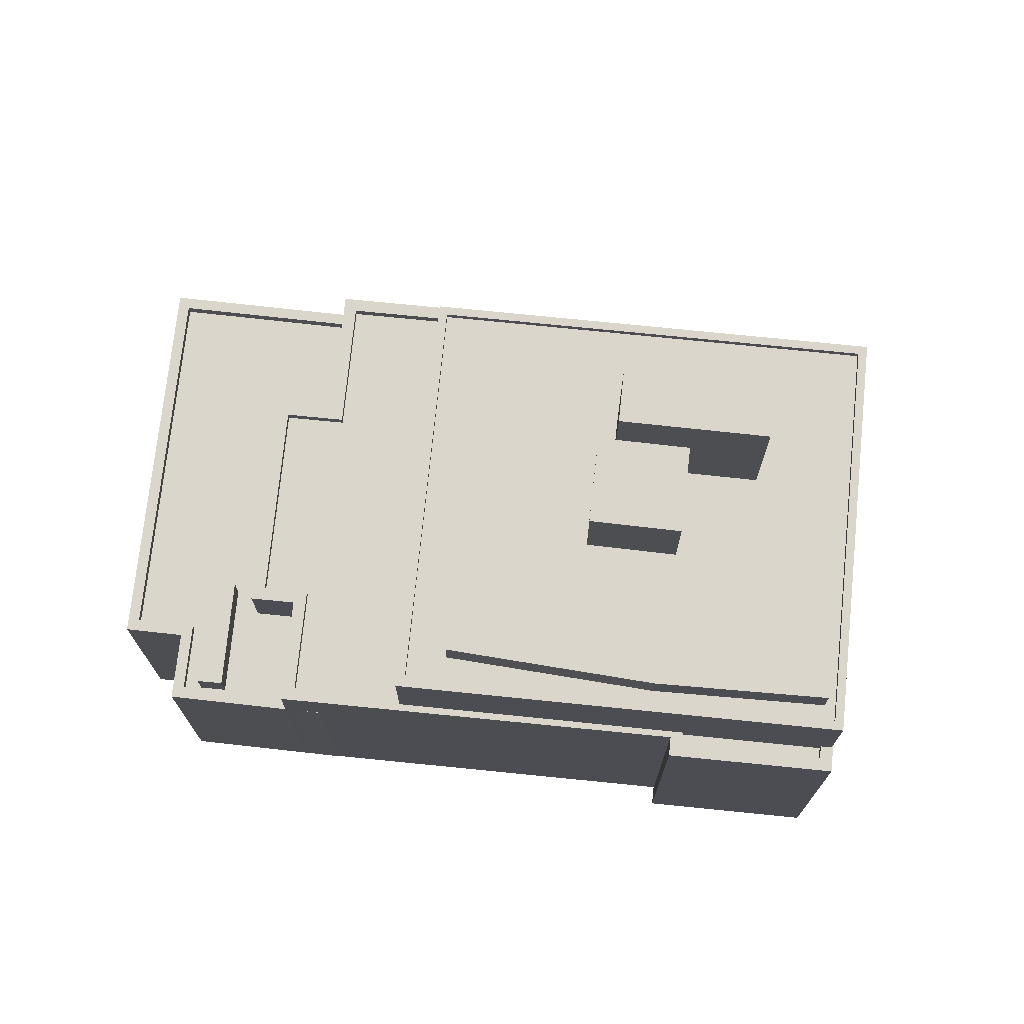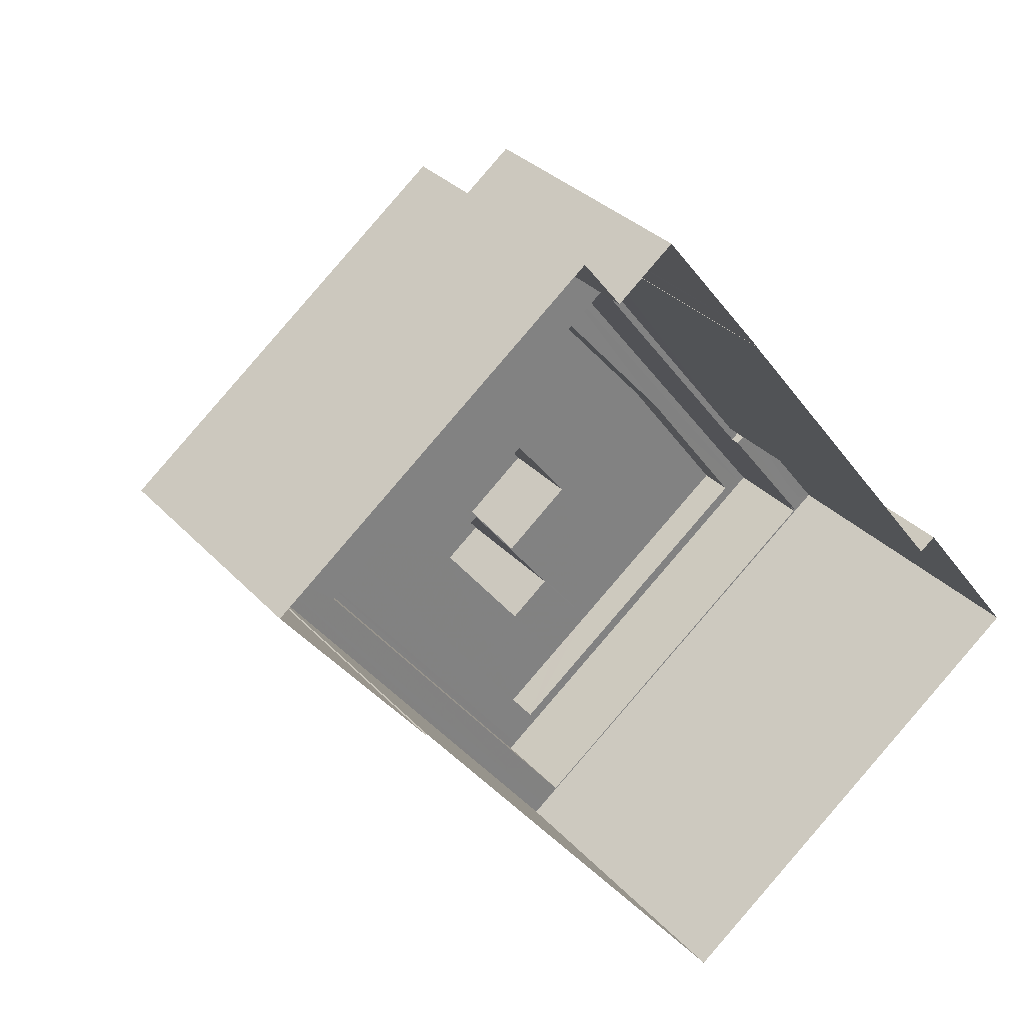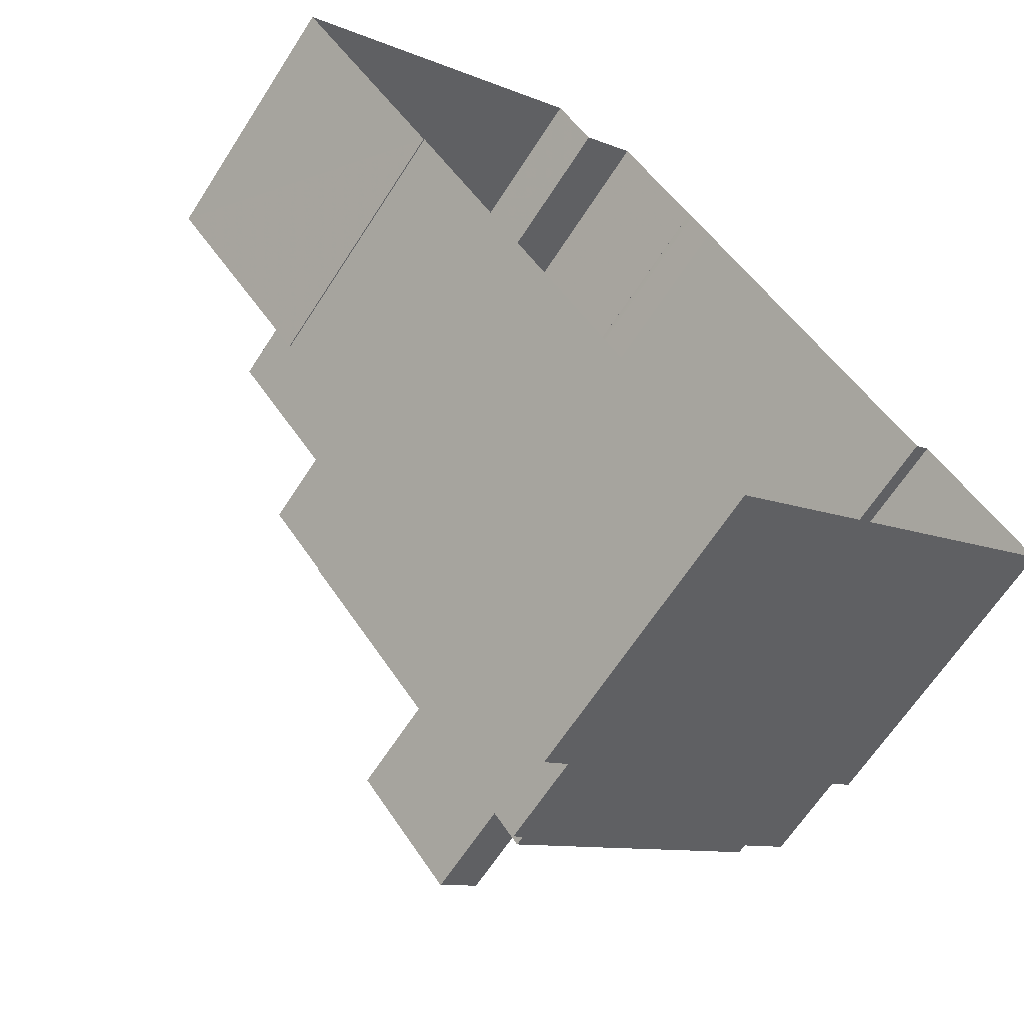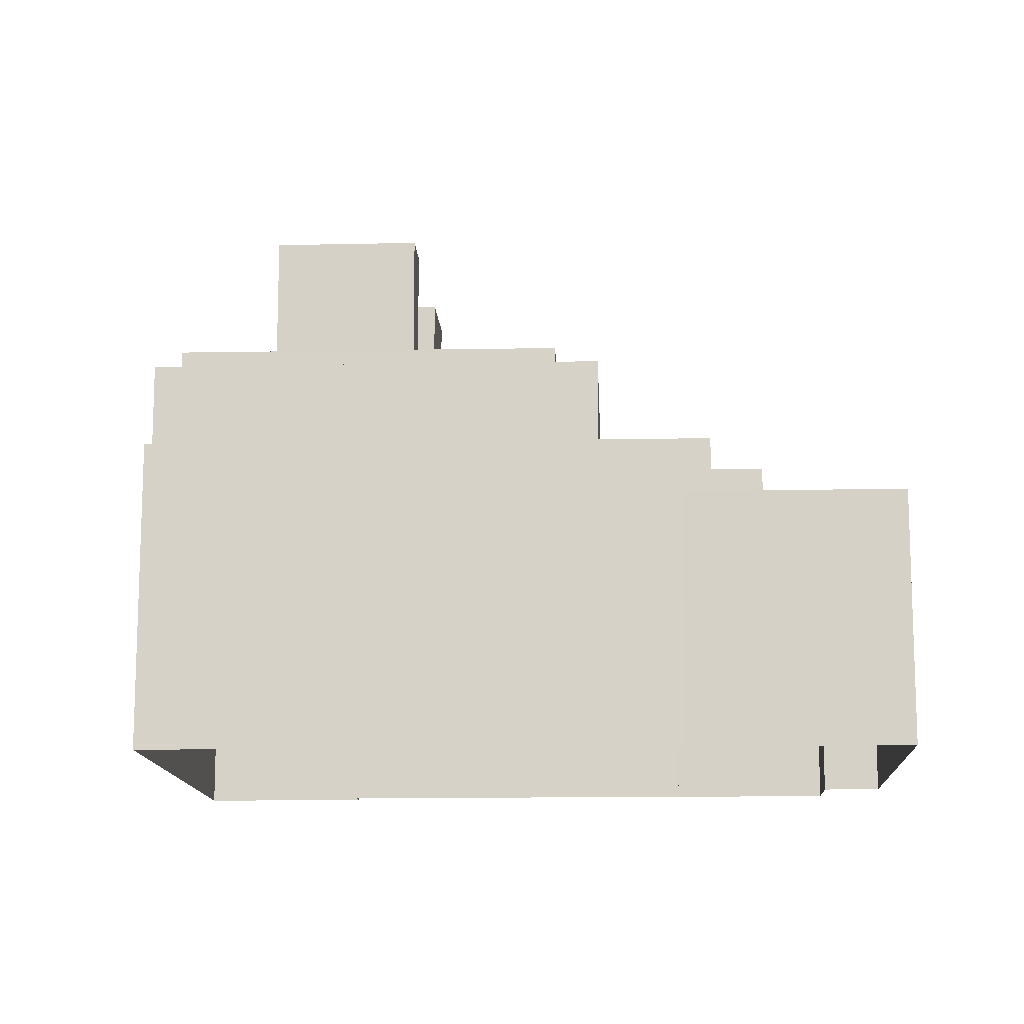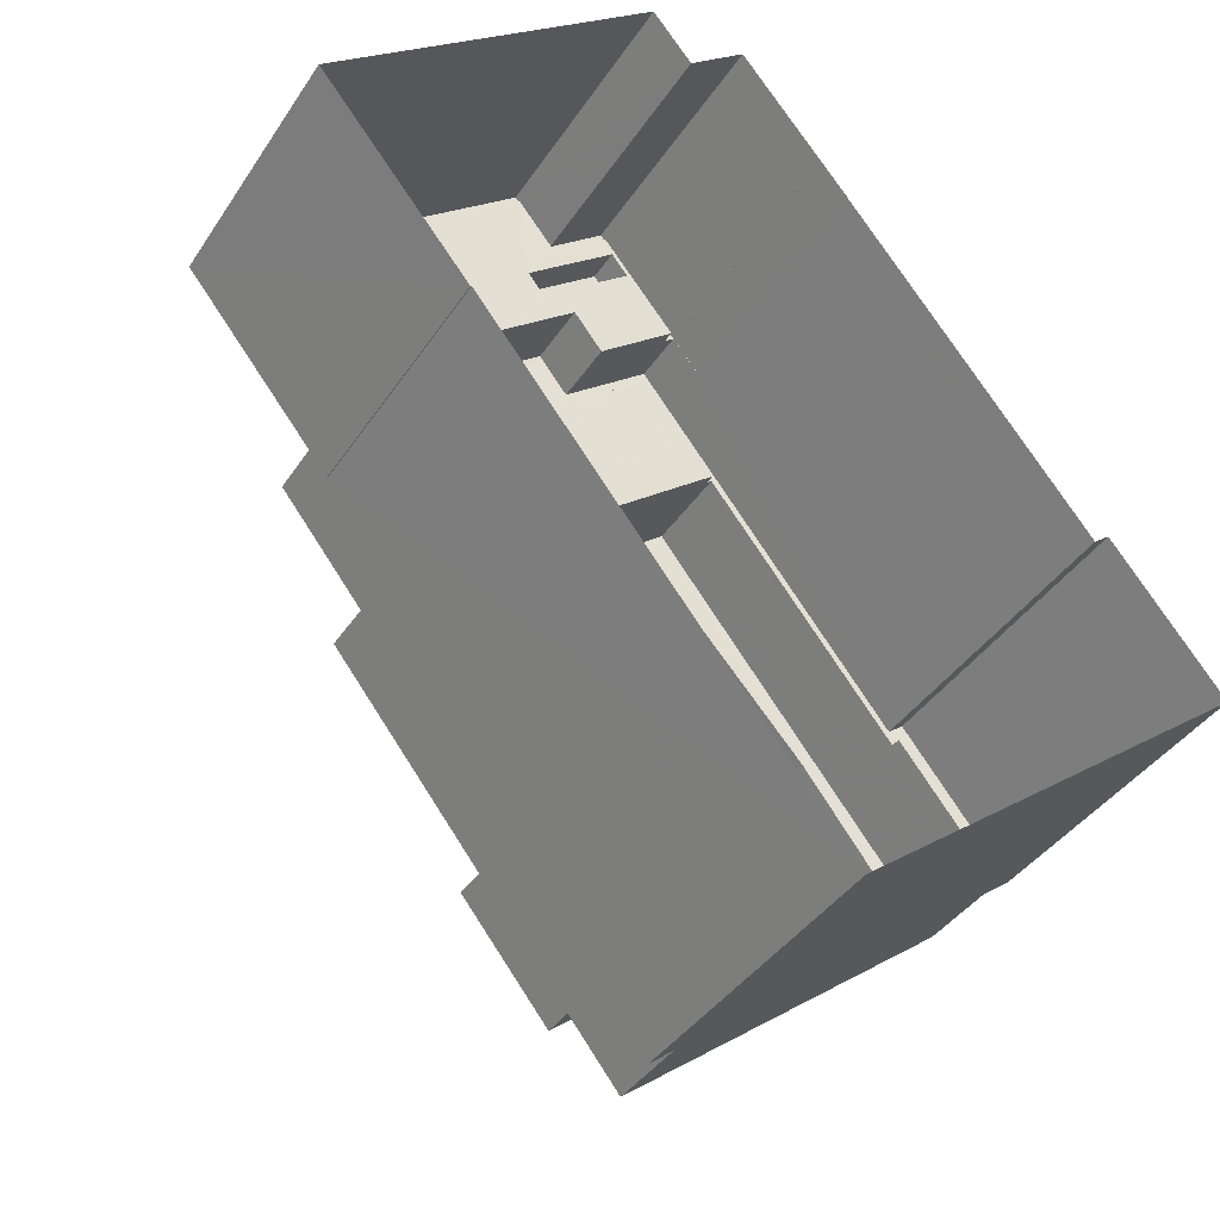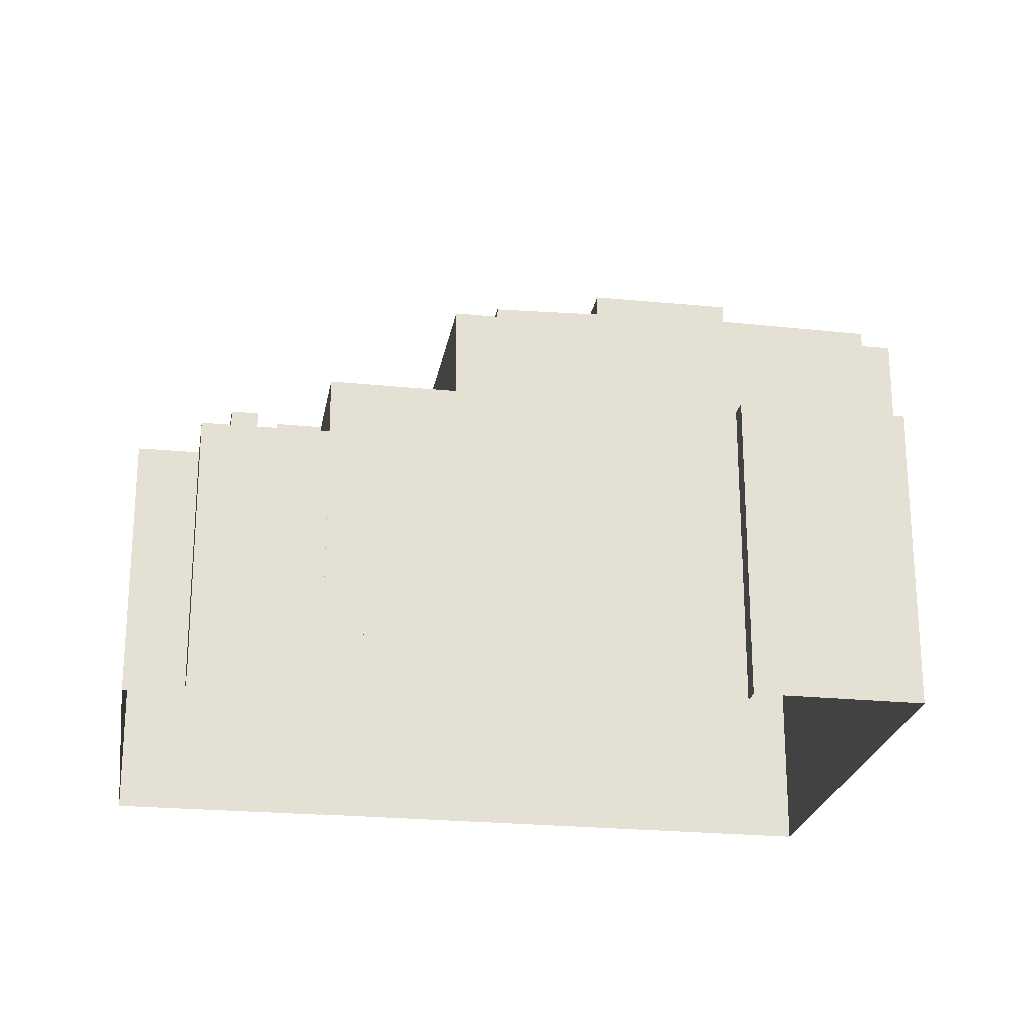
<metadata>
{"format":"obj","ext":"obj","renderer":"f3d","projection":"perspective","resolution":1024,"background":"white","views":[{"elev":73.6,"azim":-122.2,"up":"+Z"},{"elev":30.7,"azim":146.1,"up":"+Y"},{"elev":-64.7,"azim":147.3,"up":"+Y"},{"elev":-13.0,"azim":54.6,"up":"+Z"},{"elev":-38.6,"azim":150.4,"up":"+Y"},{"elev":-23.7,"azim":-137.6,"up":"+Z"}]}
</metadata>
<code>
v -1.255e+04 -3.839e+04 43.36
v -1.255e+04 -3.838e+04 43.36
v -1.255e+04 -3.839e+04 43.36
v -1.255e+04 -3.839e+04 43.36
v -1.254e+04 -3.839e+04 42.19
v -1.255e+04 -3.839e+04 42.19
v -1.255e+04 -3.839e+04 42.19
v -1.255e+04 -3.838e+04 42.19
v -1.255e+04 -3.839e+04 42.19
v -1.255e+04 -3.839e+04 42.19
v -1.255e+04 -3.838e+04 42.19
v -1.254e+04 -3.839e+04 42.19
v -1.255e+04 -3.838e+04 42.19
v -1.255e+04 -3.839e+04 42.19
v -1.255e+04 -3.839e+04 42.19
v -1.254e+04 -3.84e+04 42.19
v -1.255e+04 -3.839e+04 42.19
v -1.255e+04 -3.839e+04 42.19
v -1.256e+04 -3.839e+04 42.19
v -1.255e+04 -3.839e+04 42.19
v -1.255e+04 -3.84e+04 42.59
v -1.254e+04 -3.84e+04 42.59
v -1.255e+04 -3.84e+04 42.59
v -1.256e+04 -3.839e+04 42.59
v -1.255e+04 -3.838e+04 42.59
v -1.256e+04 -3.839e+04 42.59
v -1.255e+04 -3.838e+04 42.59
v -1.254e+04 -3.839e+04 42.59
v -1.255e+04 -3.838e+04 42.59
v -1.254e+04 -3.839e+04 42.59
v -1.254e+04 -3.84e+04 42.59
v -1.255e+04 -3.838e+04 42.59
v -1.255e+04 -3.838e+04 42.59
v -1.255e+04 -3.839e+04 42.59
v -1.256e+04 -3.839e+04 42.59
v -1.256e+04 -3.839e+04 42.59
v -1.256e+04 -3.839e+04 42.59
v -1.256e+04 -3.841e+04 44.5
v -1.256e+04 -3.841e+04 44.5
v -1.256e+04 -3.841e+04 44.5
v -1.256e+04 -3.841e+04 44.5
v -1.257e+04 -3.84e+04 44.5
v -1.257e+04 -3.84e+04 44.5
v -1.257e+04 -3.84e+04 44.5
v -1.257e+04 -3.84e+04 44.5
v -1.257e+04 -3.84e+04 44.15
v -1.257e+04 -3.84e+04 44.15
v -1.257e+04 -3.84e+04 44.15
v -1.257e+04 -3.84e+04 44.15
v -1.256e+04 -3.839e+04 44.15
v -1.256e+04 -3.839e+04 44.15
v -1.255e+04 -3.839e+04 44.15
v -1.255e+04 -3.839e+04 44.15
v -1.255e+04 -3.839e+04 44.15
v -1.255e+04 -3.84e+04 44.15
v -1.256e+04 -3.841e+04 44.15
v -1.256e+04 -3.841e+04 44.15
v -1.255e+04 -3.839e+04 44.15
v -1.255e+04 -3.84e+04 44.15
v -1.256e+04 -3.839e+04 44.5
v -1.256e+04 -3.839e+04 44.5
v -1.255e+04 -3.839e+04 44.5
v -1.255e+04 -3.839e+04 44.5
v -1.257e+04 -3.84e+04 44.5
v -1.257e+04 -3.84e+04 44.5
v -1.257e+04 -3.84e+04 44.5
v -1.256e+04 -3.839e+04 44.5
v -1.257e+04 -3.84e+04 44.5
v -1.256e+04 -3.839e+04 44.5
v -1.255e+04 -3.839e+04 44.5
v -1.255e+04 -3.839e+04 44.5
v -1.255e+04 -3.839e+04 44.5
v -1.255e+04 -3.839e+04 44.5
v -1.255e+04 -3.839e+04 44.5
v -1.255e+04 -3.839e+04 44.5
v -1.255e+04 -3.84e+04 44.5
v -1.254e+04 -3.84e+04 44.5
v -1.256e+04 -3.839e+04 47.45
v -1.256e+04 -3.839e+04 47.45
v -1.256e+04 -3.839e+04 47.45
v -1.256e+04 -3.839e+04 47.45
v -1.256e+04 -3.839e+04 47.45
v -1.255e+04 -3.84e+04 47.45
v -1.255e+04 -3.84e+04 47.45
v -1.256e+04 -3.84e+04 47.45
v -1.257e+04 -3.84e+04 47.45
v -1.256e+04 -3.841e+04 47.45
v -1.256e+04 -3.841e+04 47.45
v -1.257e+04 -3.84e+04 47.45
v -1.256e+04 -3.839e+04 47.7
v -1.255e+04 -3.84e+04 47.7
v -1.255e+04 -3.84e+04 47.7
v -1.256e+04 -3.839e+04 47.7
v -1.256e+04 -3.841e+04 47.7
v -1.256e+04 -3.841e+04 47.7
v -1.257e+04 -3.84e+04 47.7
v -1.257e+04 -3.84e+04 47.7
v -1.256e+04 -3.84e+04 48.69
v -1.255e+04 -3.84e+04 48.69
v -1.256e+04 -3.84e+04 48.69
v -1.256e+04 -3.841e+04 48.7
v -1.256e+04 -3.841e+04 48.7
v -1.256e+04 -3.841e+04 48.7
v -1.255e+04 -3.84e+04 48.69
v -1.256e+04 -3.841e+04 48.7
v -1.256e+04 -3.84e+04 48.69
v -1.256e+04 -3.84e+04 48.69
v -1.256e+04 -3.84e+04 48.69
v -1.257e+04 -3.84e+04 48.7
v -1.256e+04 -3.84e+04 48.69
v -1.256e+04 -3.84e+04 48.69
v -1.256e+04 -3.839e+04 48.69
v -1.256e+04 -3.841e+04 48.7
v -1.255e+04 -3.84e+04 48.69
v -1.256e+04 -3.84e+04 51.74
v -1.256e+04 -3.84e+04 51.74
v -1.256e+04 -3.84e+04 51.74
v -1.256e+04 -3.84e+04 51.74
v -1.256e+04 -3.84e+04 53.7
v -1.256e+04 -3.841e+04 53.7
v -1.256e+04 -3.841e+04 53.7
v -1.256e+04 -3.84e+04 53.7
v -1.255e+04 -3.838e+04 33.71
v -1.256e+04 -3.839e+04 33.71
v -1.255e+04 -3.838e+04 33.71
v -1.255e+04 -3.838e+04 33.71
v -1.254e+04 -3.839e+04 33.71
v -1.255e+04 -3.84e+04 33.71
v -1.255e+04 -3.84e+04 33.71
v -1.256e+04 -3.839e+04 33.71
v -1.256e+04 -3.839e+04 33.71
v -1.256e+04 -3.839e+04 33.71
v -1.256e+04 -3.839e+04 33.71
v -1.257e+04 -3.84e+04 33.71
v -1.257e+04 -3.84e+04 33.72
v -1.257e+04 -3.84e+04 33.71
v -1.256e+04 -3.841e+04 33.72
f 10 3 2
f 8 10 2
f 8 2 1
f 6 8 1
f 7 6 1
f 4 7 1
f 4 10 7
f 4 3 10
f 25 24 9
f 25 9 11
f 24 19 9
f 34 11 14
f 34 25 11
f 33 14 13
f 33 34 14
f 30 13 12
f 30 33 13
f 16 31 5
f 5 30 12
f 5 31 30
f 27 123 124
f 26 27 124
f 32 125 123
f 27 32 123
f 29 126 125
f 32 29 125
f 28 127 126
f 29 28 126
f 28 21 128
f 127 28 128
f 129 128 21
f 23 129 21
f 35 130 36
f 35 131 130
f 132 36 130
f 132 37 36
f 124 133 26
f 133 60 26
f 19 24 20
f 20 24 62
f 24 60 62
f 26 60 24
f 35 133 131
f 133 35 60
f 132 134 37
f 65 60 37
f 134 65 37
f 37 60 35
f 135 45 66
f 136 135 66
f 65 134 136
f 66 65 136
f 137 23 41
f 41 23 77
f 137 129 23
f 77 23 22
f 41 135 137
f 41 45 135
f 20 71 18
f 20 62 71
f 18 72 17
f 18 71 72
f 72 73 15
f 17 72 15
f 77 31 73
f 73 31 15
f 77 22 31
f 15 31 16
f 42 49 43
f 42 47 49
f 64 43 49
f 46 64 49
f 68 64 46
f 48 68 46
f 39 38 57
f 56 39 57
f 51 50 61
f 69 51 61
f 61 50 52
f 63 61 52
f 70 52 53
f 70 63 52
f 70 53 54
f 74 70 54
f 74 54 58
f 75 74 58
f 76 75 58
f 59 76 58
f 57 76 59
f 57 38 76
f 56 55 39
f 40 39 94
f 94 39 92
f 39 55 92
f 80 79 93
f 82 80 93
f 79 84 91
f 93 79 91
f 91 84 87
f 95 91 87
f 96 95 87
f 86 96 87
f 93 86 82
f 93 96 86
f 94 44 40
f 94 97 44
f 48 47 68
f 67 68 90
f 90 68 97
f 97 42 44
f 68 47 42
f 97 68 42
f 69 92 55
f 55 51 69
f 90 92 69
f 67 90 69
f 112 85 110
f 112 81 85
f 81 112 78
f 104 83 78
f 99 114 83
f 104 99 83
f 112 104 78
f 88 83 114
f 113 88 114
f 113 102 88
f 88 101 89
f 101 109 89
f 102 101 88
f 110 89 109
f 110 85 89
f 108 117 116
f 108 107 117
f 108 116 115
f 111 108 115
f 111 115 118
f 100 111 118
f 107 118 117
f 107 100 118
f 105 121 120
f 103 105 120
f 103 120 119
f 106 103 119
f 98 119 122
f 98 106 119
f 105 122 121
f 105 98 122
f 1 2 3
f 4 1 3
f 5 6 7
f 8 9 10
f 8 11 9
f 12 6 5
f 13 6 12
f 14 8 6
f 11 8 14
f 13 14 6
f 15 16 17
f 18 19 20
f 10 9 19
f 16 5 17
f 17 7 18
f 7 10 18
f 5 7 17
f 19 18 10
f 21 22 23
f 24 25 26
f 26 25 27
f 28 22 21
f 29 30 28
f 22 30 31
f 25 32 27
f 33 29 32
f 34 32 25
f 34 33 32
f 29 33 30
f 28 30 22
f 35 36 37
f 38 39 40
f 38 40 41
f 42 43 44
f 40 45 41
f 44 43 45
f 40 44 45
f 46 47 48
f 46 49 47
f 50 51 52
f 53 52 54
f 55 56 57
f 58 51 55
f 59 55 57
f 58 55 59
f 54 52 58
f 52 51 58
f 60 61 62
f 62 61 63
f 64 65 66
f 60 65 67
f 43 66 45
f 68 65 64
f 43 64 66
f 61 67 69
f 67 65 68
f 60 67 61
f 70 62 63
f 62 70 71
f 71 70 72
f 73 74 75
f 72 74 73
f 70 74 72
f 38 41 76
f 75 76 73
f 73 76 77
f 76 41 77
f 78 79 80
f 81 78 80
f 80 82 81
f 79 78 83
f 79 83 84
f 85 82 86
f 87 84 83
f 86 87 88
f 81 82 85
f 87 83 88
f 85 86 89
f 89 86 88
f 90 91 92
f 90 93 91
f 91 94 92
f 91 95 94
f 94 96 97
f 94 95 96
f 96 90 97
f 96 93 90
f 98 99 100
f 101 102 103
f 99 104 100
f 103 102 105
f 106 98 100
f 103 106 107
f 101 103 107
f 107 106 100
f 101 107 108
f 108 109 101
f 109 108 110
f 104 111 100
f 112 111 104
f 110 111 112
f 110 108 111
f 113 114 98
f 102 113 105
f 114 99 98
f 105 113 98
f 115 116 117
f 118 115 117
f 119 120 121
f 122 119 121

</code>
